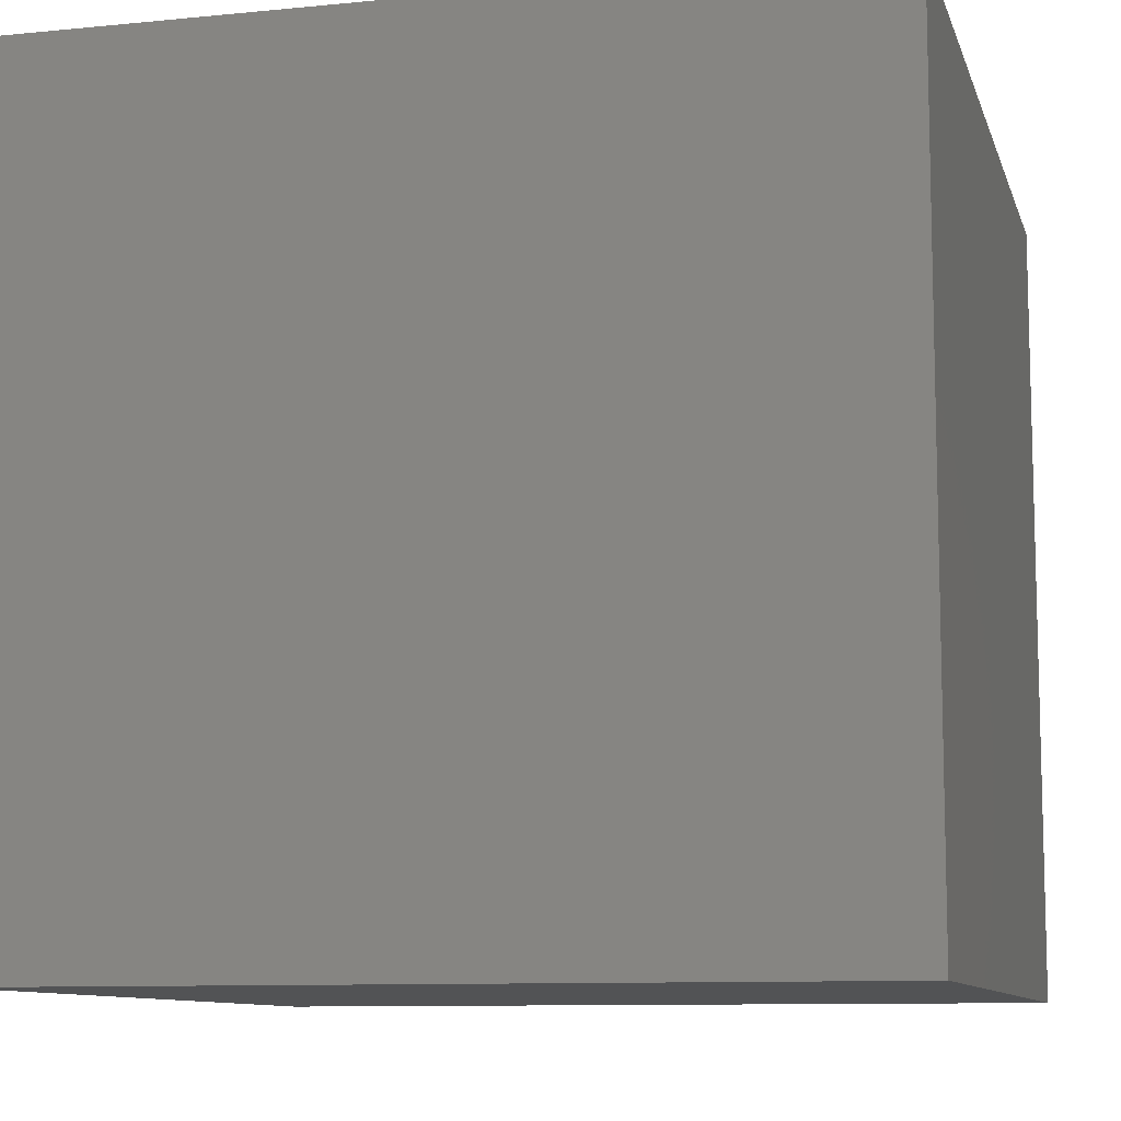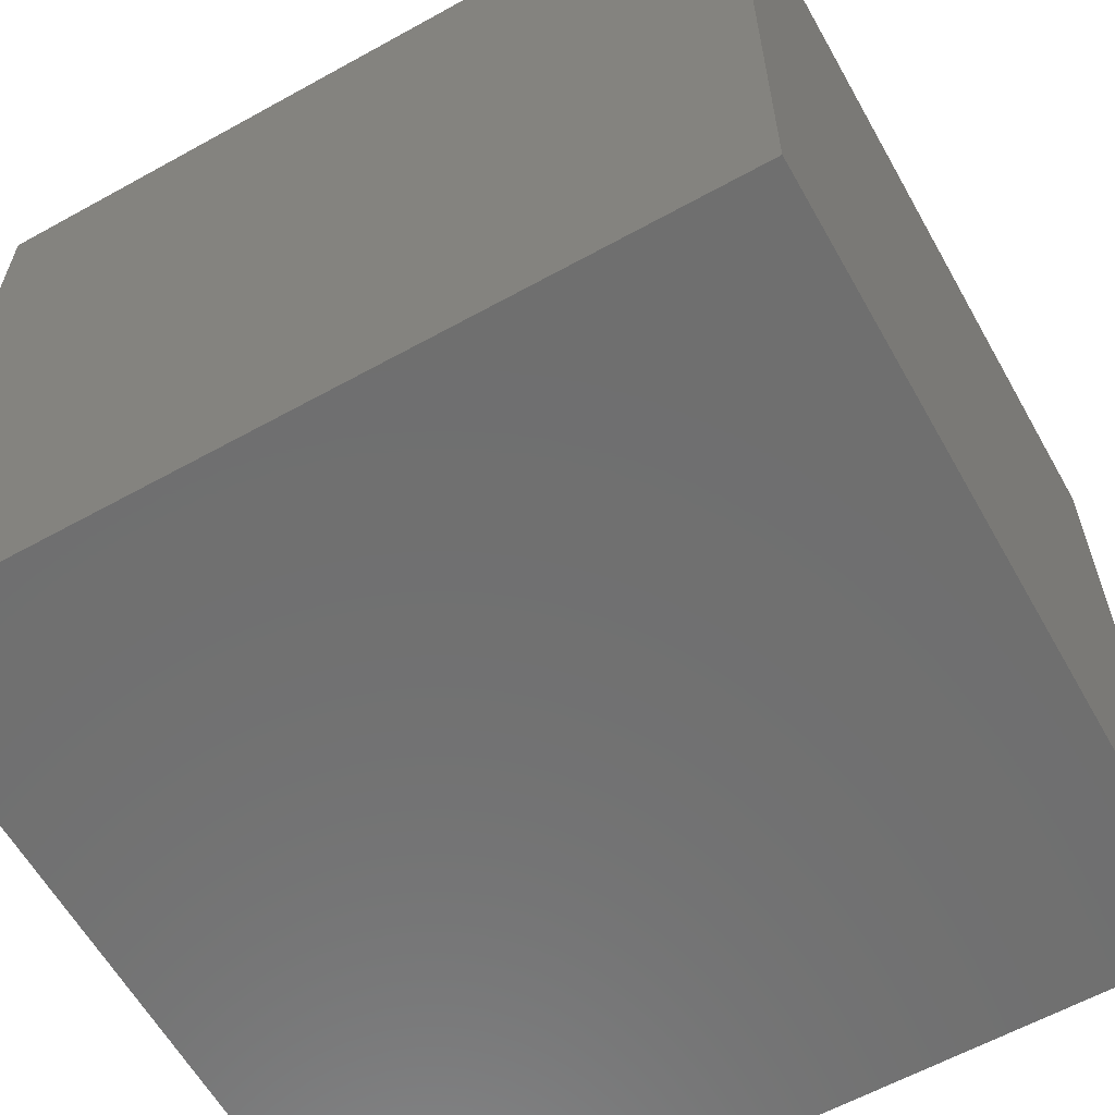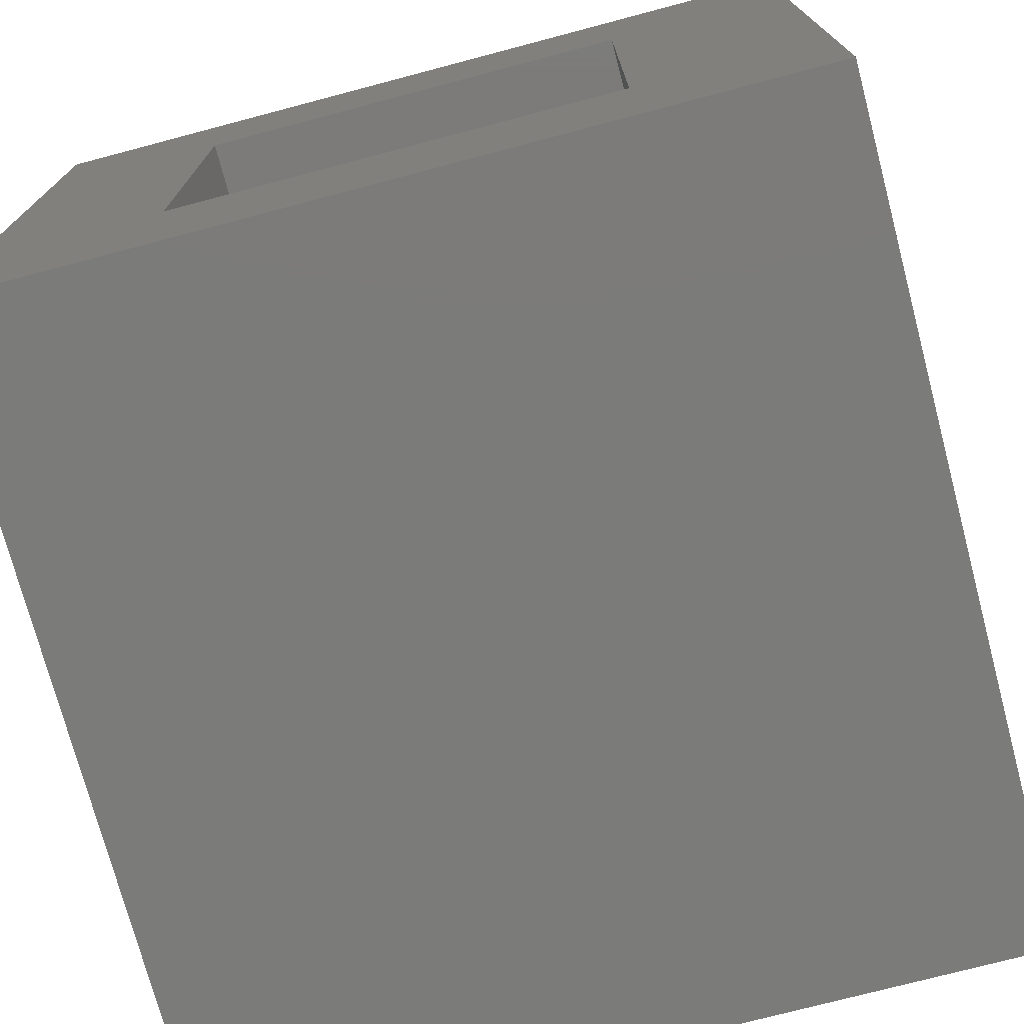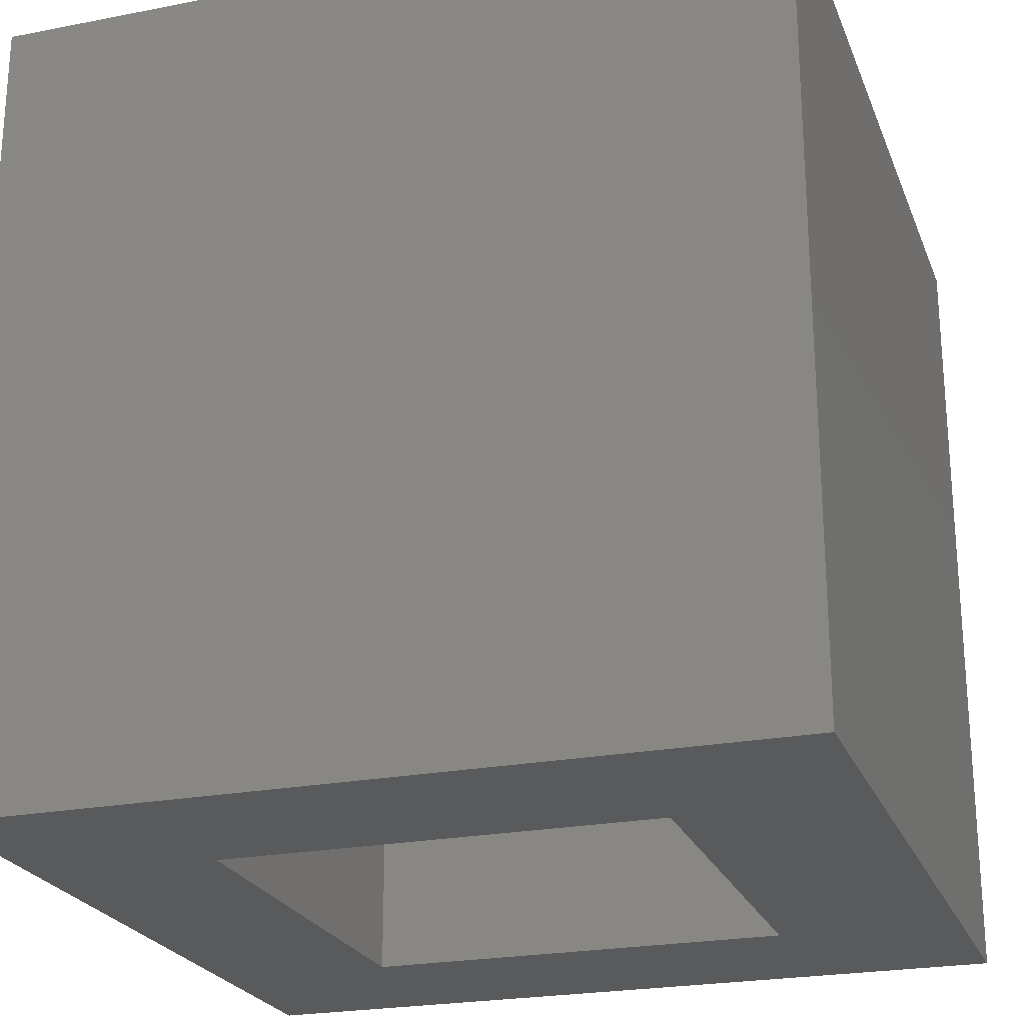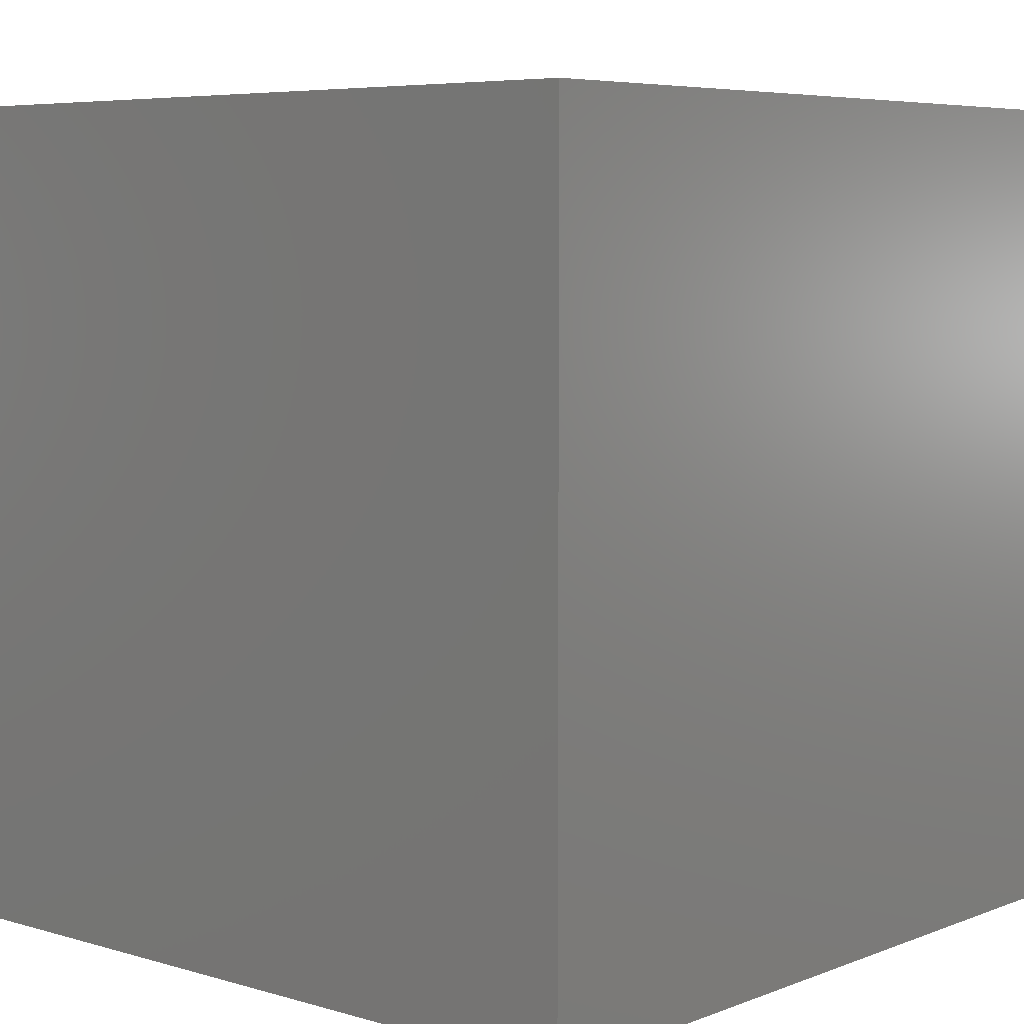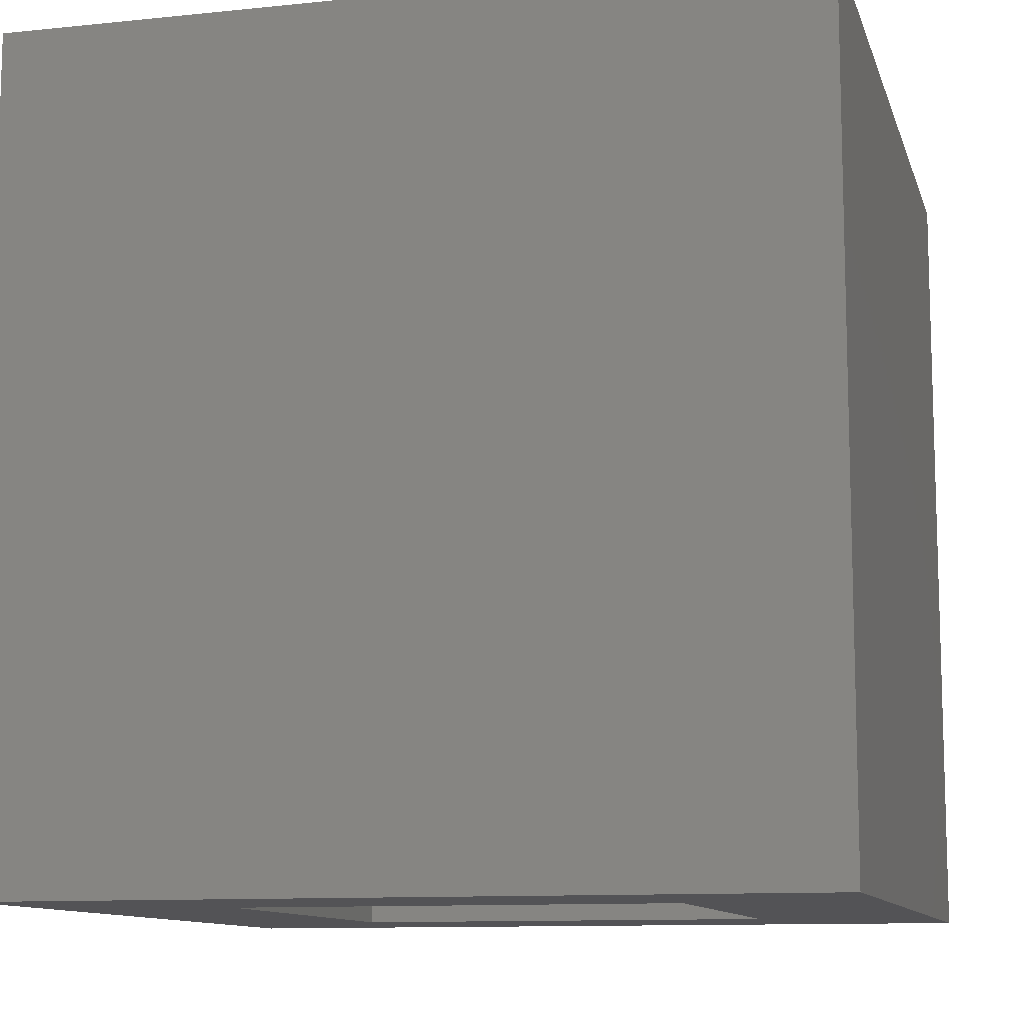
<metadata>
{"format":"stl","ext":"stl","renderer":"f3d","projection":"perspective","resolution":1024,"background":"white","views":[{"elev":-9.8,"azim":14.4,"up":"+Y"},{"elev":-61.2,"azim":-60.6,"up":"+Y"},{"elev":-74.3,"azim":-165.2,"up":"+Y"},{"elev":-23.6,"azim":-161.9,"up":"+Z"},{"elev":6.1,"azim":41.2,"up":"+Z"},{"elev":-10.8,"azim":-75.5,"up":"+Z"}]}
</metadata>
<code>
# stl→obj: 16 verts, 28 faces
v -0.125 0.1234 -4.439e-17
v 0.07031 -0.07187 -3.243e-17
v -0.125 -0.7266 -1.11e-16
v 0.07031 -0.5312 -4.305e-18
v 0.7266 -0.7266 -1.11e-16
v 0.5312 -0.5312 -4.305e-18
v 0.7266 0.1234 -4.439e-17
v 0.5312 -0.07187 -3.243e-17
v 0.5312 -0.07187 0.6797
v 0.07031 -0.07187 0.6797
v 0.5312 -0.5312 0.6797
v 0.07031 -0.5312 0.6797
v 0.7266 0.1234 0.875
v -0.125 0.1234 0.875
v -0.125 -0.7266 0.875
v 0.7266 -0.7266 0.875
f 1 2 3
f 3 2 4
f 3 4 5
f 5 4 6
f 5 6 7
f 7 6 8
f 7 8 1
f 1 8 2
f 8 9 2
f 2 9 10
f 11 6 12
f 12 6 4
f 4 2 12
f 12 2 10
f 6 11 8
f 8 11 9
f 7 1 13
f 13 1 14
f 14 15 13
f 13 15 16
f 16 15 5
f 5 15 3
f 3 15 1
f 1 15 14
f 5 7 16
f 16 7 13
f 10 9 12
f 12 9 11

</code>
